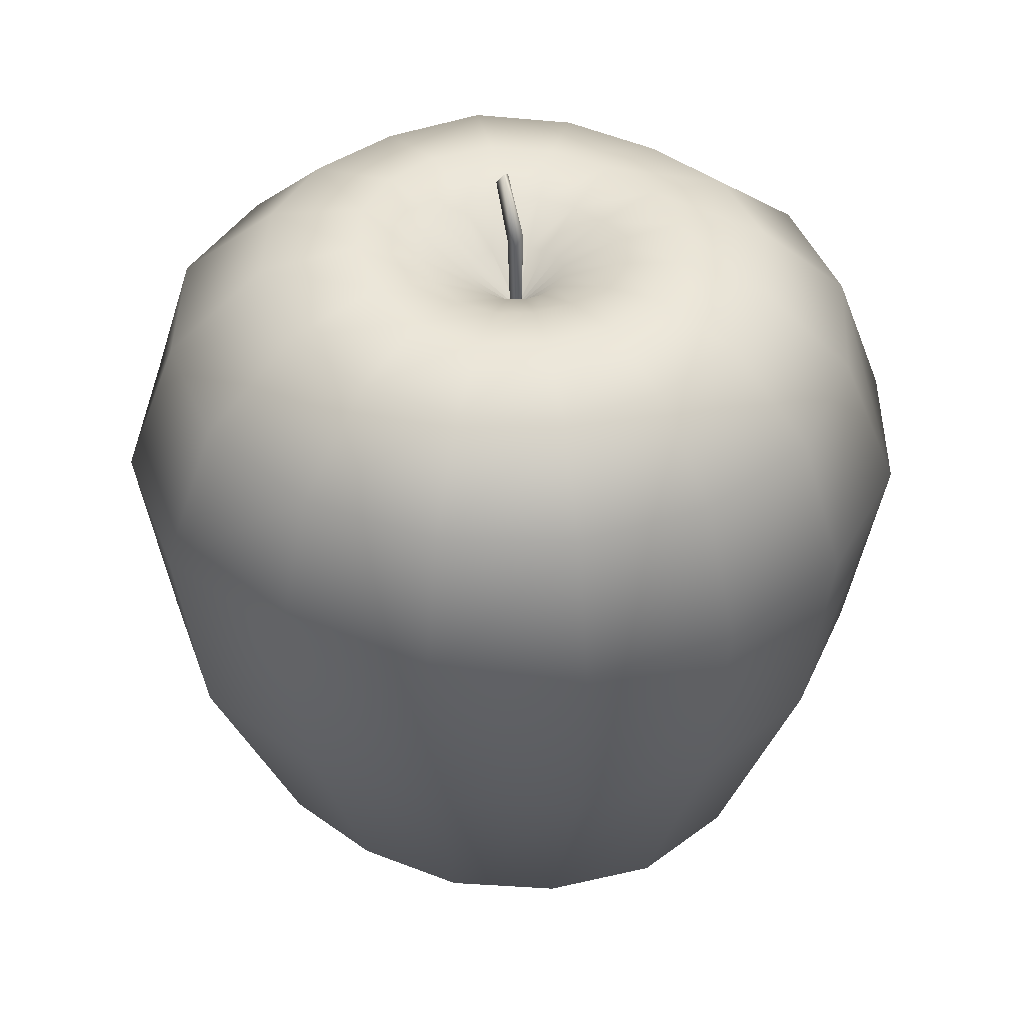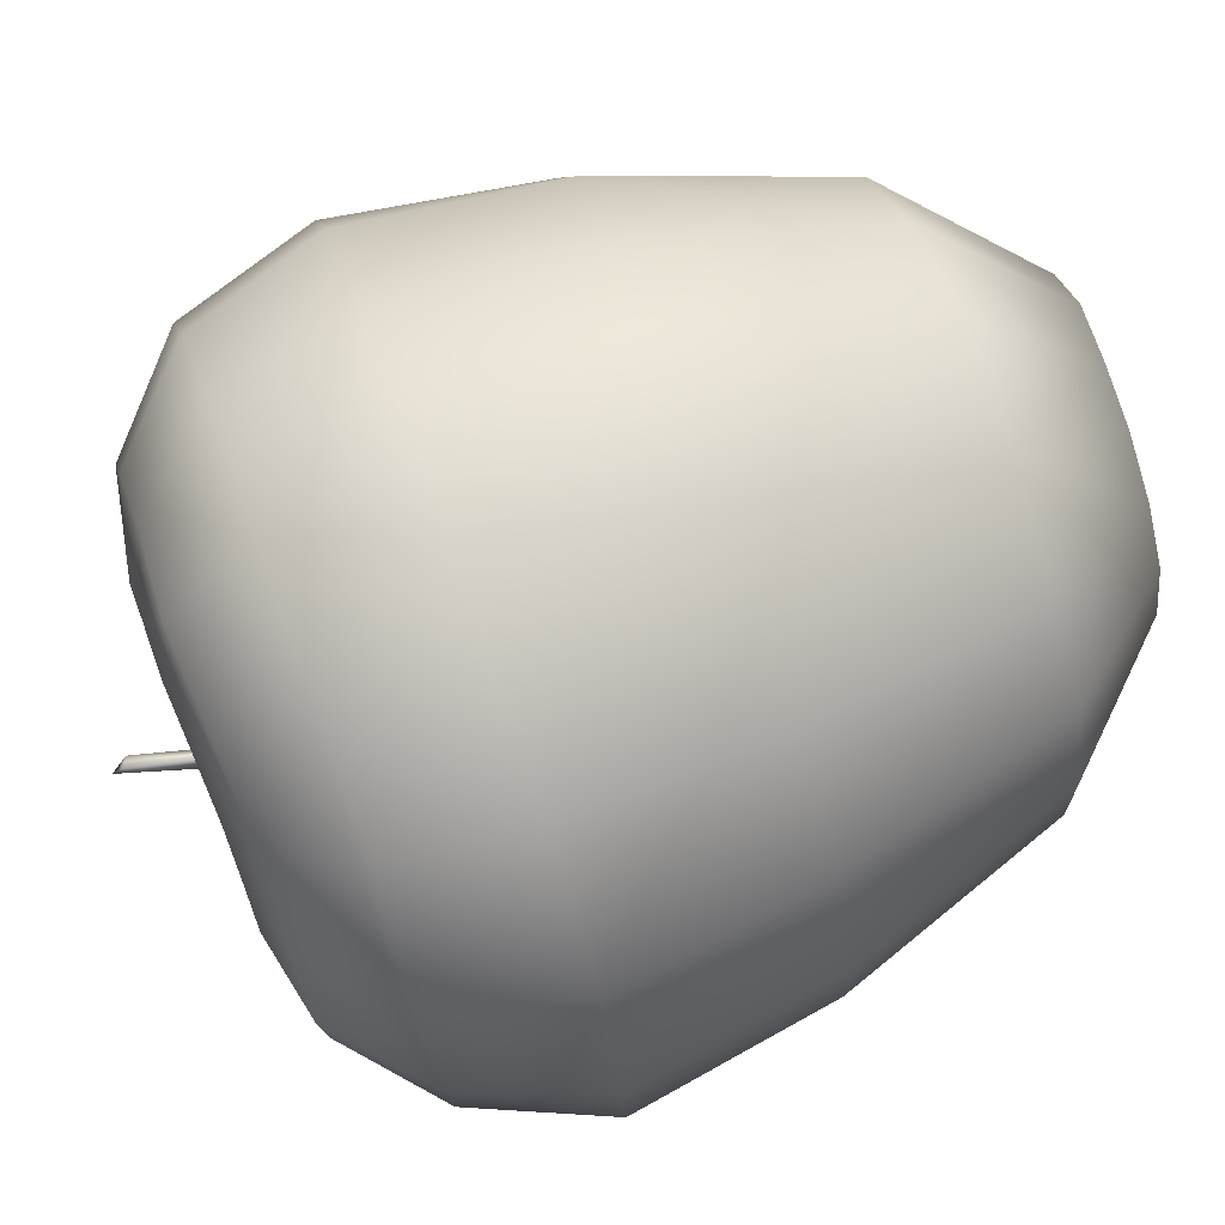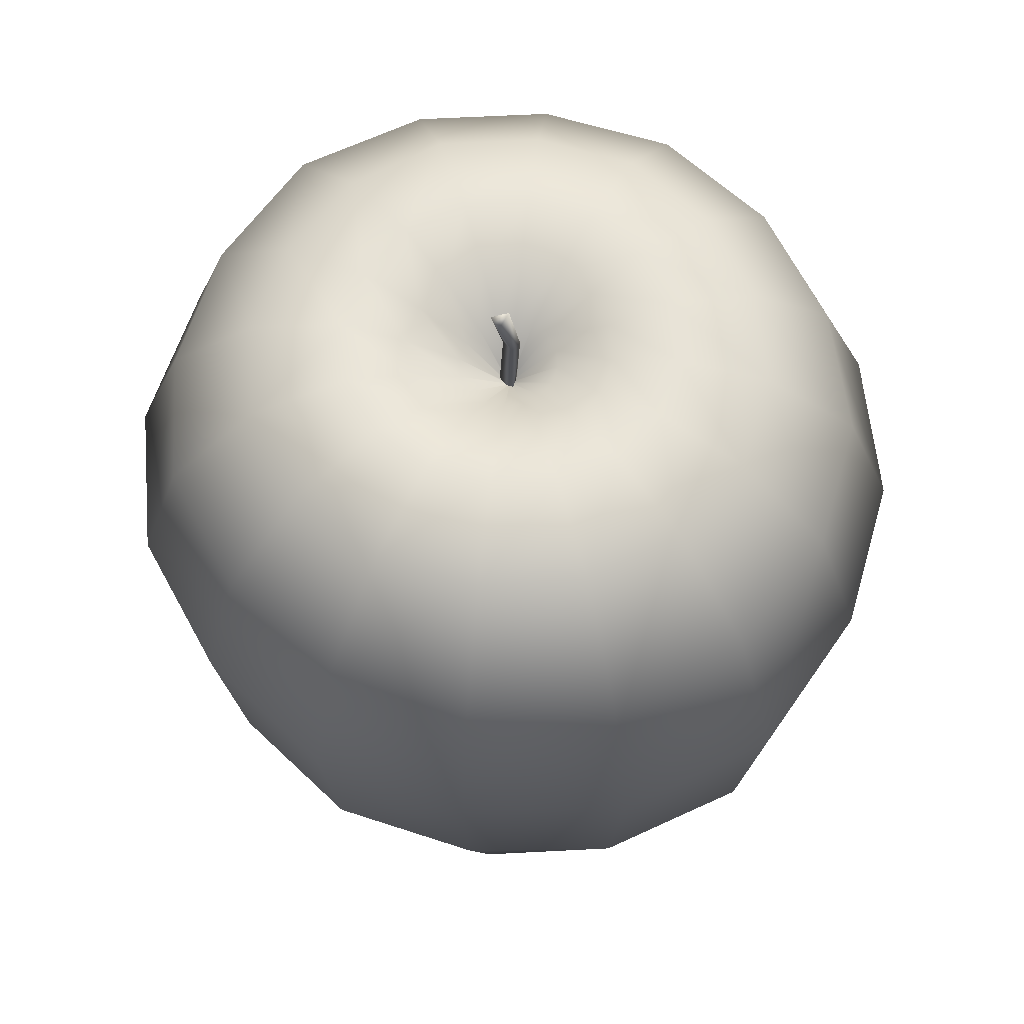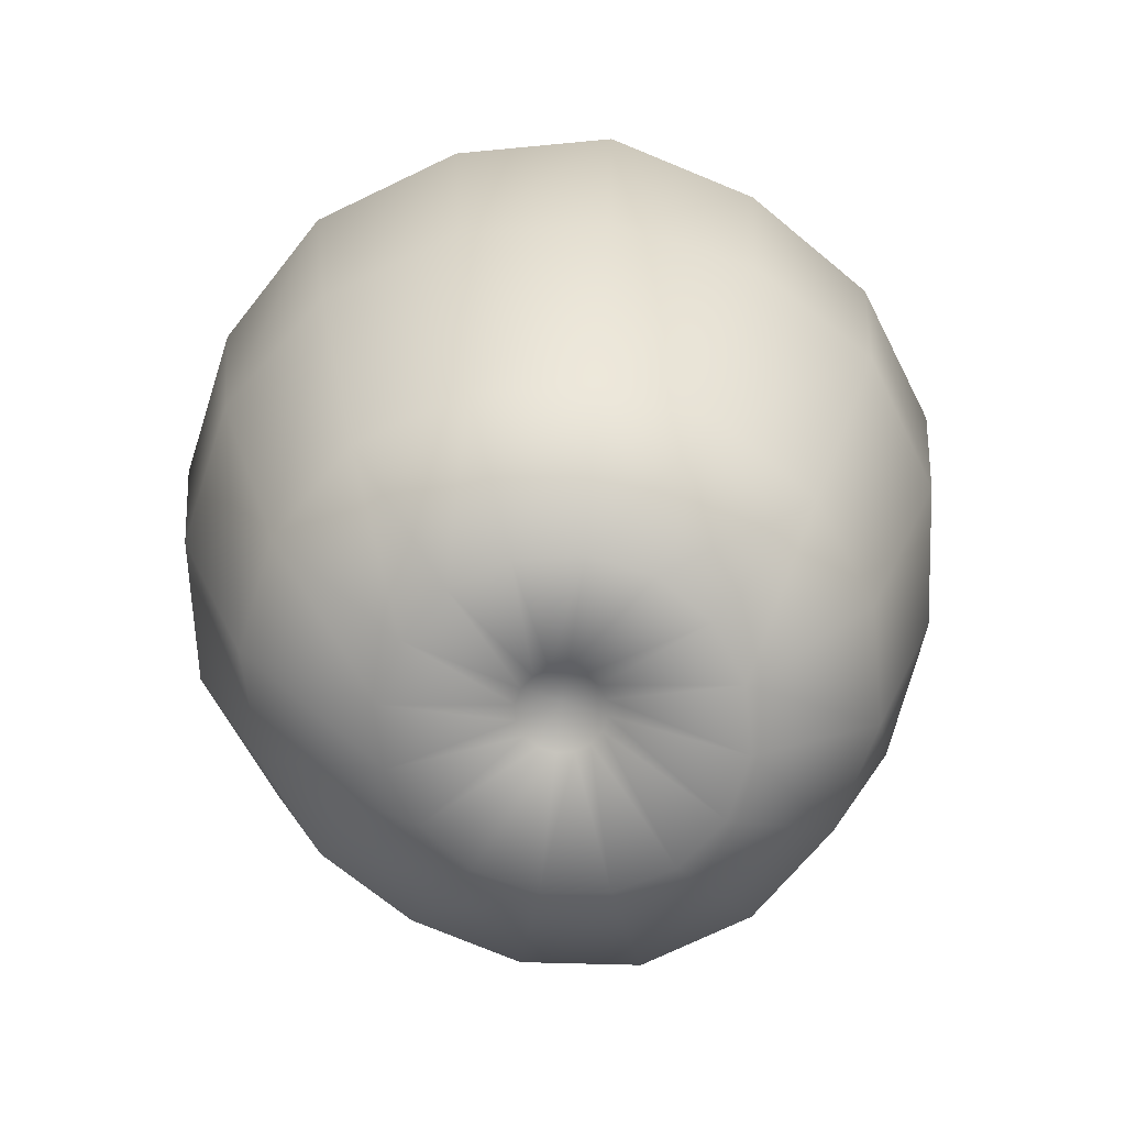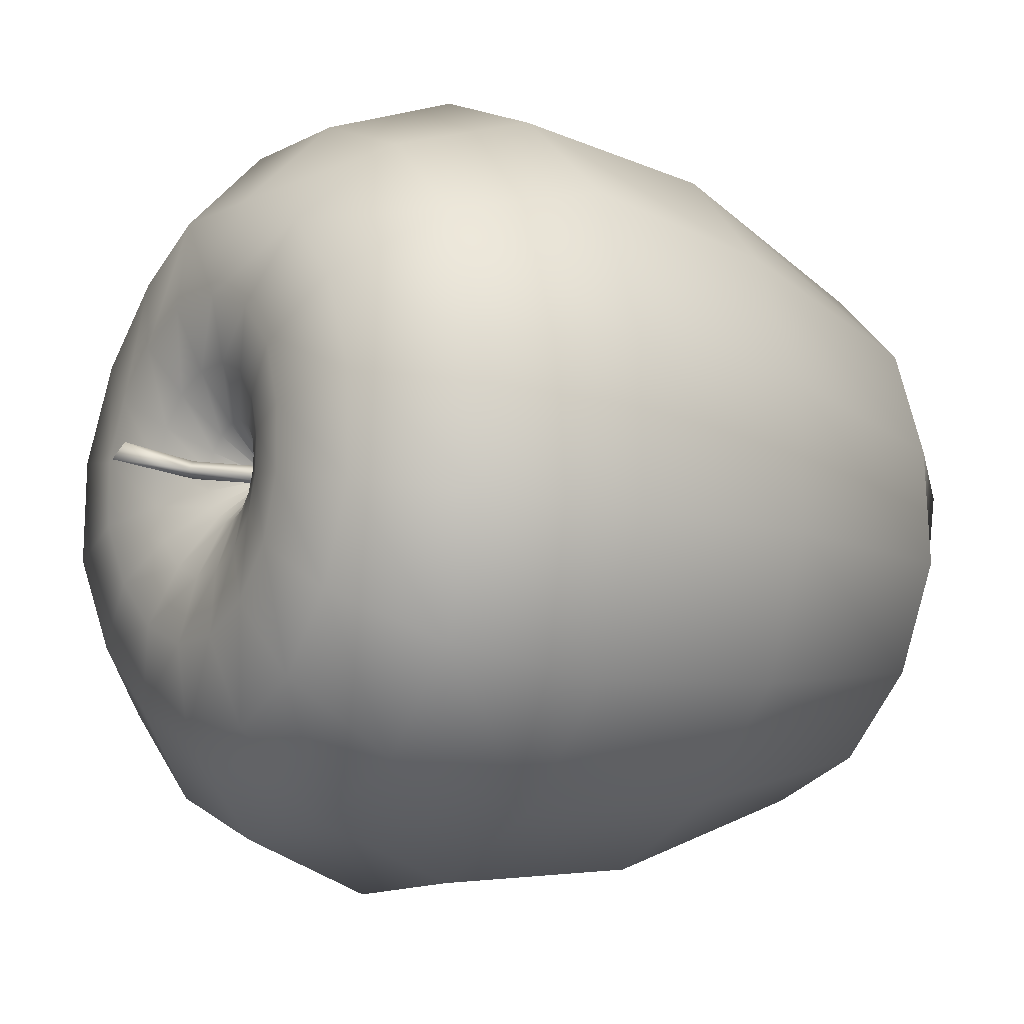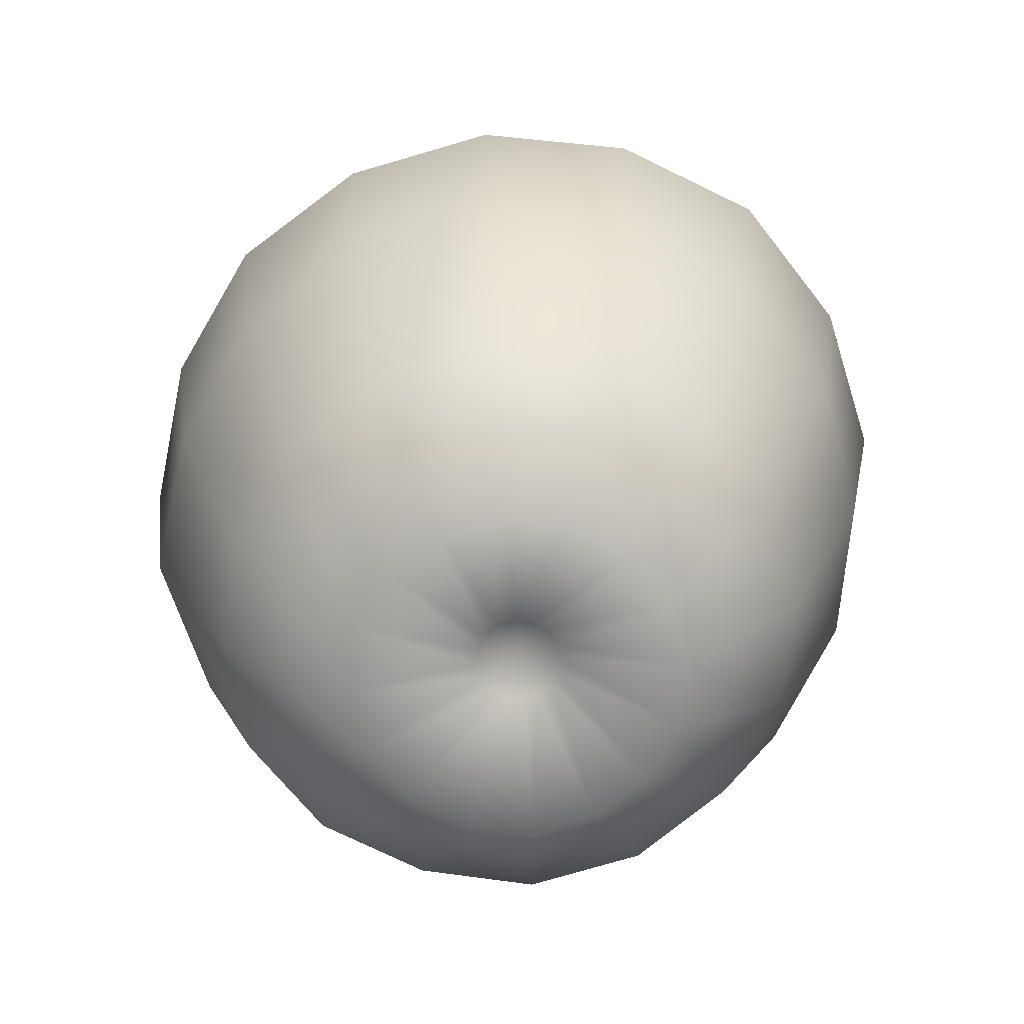
<metadata>
{"format":"obj","ext":"obj","renderer":"f3d","projection":"perspective","resolution":1024,"background":"white","views":[{"elev":41.5,"azim":1.6,"up":"+Z"},{"elev":75.1,"azim":70.4,"up":"+Y"},{"elev":63.8,"azim":-94.8,"up":"+Z"},{"elev":-69.7,"azim":116.8,"up":"+Z"},{"elev":-11.0,"azim":56.2,"up":"+Y"},{"elev":-68.0,"azim":38.8,"up":"+Z"}]}
</metadata>
<code>
o AppleA4
v 0.000241 0.001099 0.04262
v 0.001943 0.002978 0.04263
v 0.001883 0.000424 0.04262
v -0.000164 0.001121 0.05638
v 0.001381 0.002394 0.0565
v 0.002186 0.000925 0.05754
v 0.001105 -9.8e-05 0.05628
v -0.0002 0.004245 0.06647
v -0.000689 0.00167 0.0681
v -0.001939 0.003338 0.06563
v 0.001439 0.001926 0.04426
v 0.006131 0.02578 0.05654
v 0.00882 0.03932 0.05329
v 0.0114 0.05219 0.04074
v 0.01286 0.05931 0.02103
v 0.01233 0.05658 -0.0104
v 0.008623 0.04286 -0.04497
v 0.006136 0.02539 -0.06359
v 0.002584 0.007414 -0.0572
v 0.001607 0.001825 0.0443
v 0.01513 0.02219 0.05604
v 0.02253 0.0333 0.05241
v 0.02993 0.04442 0.0407
v 0.03383 0.05023 0.02103
v 0.0319 0.04732 -0.01013
v 0.02415 0.03619 -0.04484
v 0.01486 0.02171 -0.06333
v 0.00476 0.00651 -0.05719
v 0.001712 0.001673 0.04434
v 0.02197 0.01527 0.05615
v 0.03326 0.02285 0.05311
v 0.04517 0.03085 0.04155
v 0.05148 0.03509 0.02102
v 0.04673 0.0319 -0.01004
v 0.0365 0.02451 -0.0452
v 0.02153 0.01498 -0.06322
v 0.00644 0.004848 -0.05714
v 0.001748 0.001505 0.04439
v 0.02559 0.006249 0.05649
v 0.0391 0.008955 0.05343
v 0.0526 0.01167 0.04124
v 0.06006 0.01319 0.02102
v 0.0551 0.01221 -0.0101
v 0.04256 0.008588 -0.04488
v 0.02508 0.006196 -0.06286
v 0.007382 0.002663 -0.05704
v 0.001724 0.001346 0.04442
v 0.02561 -0.003464 0.05639
v 0.03895 -0.00612 0.05299
v 0.05215 -0.008725 0.04094
v 0.06048 -0.01034 0.02102
v 0.05545 -0.009313 -0.01019
v 0.04309 -0.008466 -0.04524
v 0.02488 -0.00323 -0.06173
v 0.007432 0.000264 -0.05691
v 0.001655 0.00121 0.04444
v 0.02197 -0.01248 0.05616
v 0.03328 -0.02006 0.05318
v 0.04453 -0.02757 0.04103
v 0.05063 -0.03158 0.02102
v 0.04761 -0.02952 -0.01031
v 0.03632 -0.02416 -0.04505
v 0.02124 -0.01185 -0.06127
v 0.006554 -0.001987 -0.05678
v 0.00155 0.001105 0.04444
v 0.01514 -0.01941 0.05598
v 0.02255 -0.03053 0.05253
v 0.02983 -0.04139 0.04057
v 0.03415 -0.04778 0.02102
v 0.03224 -0.04485 -0.01029
v 0.02413 -0.03593 -0.04482
v 0.0147 -0.01853 -0.06168
v 0.004866 -0.003733 -0.05669
v 0.001415 0.001038 0.04443
v 0.006172 -0.02319 0.0558
v 0.008741 -0.0361 0.05205
v 0.01129 -0.0488 0.04038
v 0.01287 -0.05646 0.02103
v 0.0123 -0.05347 -0.01037
v 0.00838 -0.0414 -0.04413
v 0.006062 -0.02208 -0.06144
v 0.002626 -0.004689 -0.05663
v 0.001259 0.001019 0.0444
v -0.003565 -0.0232 0.05575
v -0.006148 -0.0363 0.05263
v -0.008795 -0.04981 0.04106
v -0.01018 -0.05707 0.02102
v -0.009268 -0.05252 -0.01012
v -0.007961 -0.04092 -0.0438
v -0.003245 -0.02201 -0.0611
v 0.000187 -0.004698 -0.0566
v 0.001098 0.00106 0.04436
v -0.01251 -0.01938 0.05611
v -0.02 -0.03065 0.05295
v -0.02791 -0.04256 0.04151
v -0.03199 -0.04875 0.02102
v -0.02955 -0.0451 -0.01036
v -0.02285 -0.03449 -0.04366
v -0.0119 -0.01854 -0.06176
v -0.002065 -0.003753 -0.05662
v 0.00134 0.001424 0.04384
v 0.000955 0.001165 0.04433
v -0.01918 -0.01235 0.05698
v -0.03088 -0.02021 0.05399
v -0.04333 -0.02857 0.04224
v -0.05056 -0.03343 0.02102
v -0.04709 -0.03109 -0.01103
v -0.03527 -0.02367 -0.04446
v -0.01864 -0.01199 -0.06258
v -0.003767 -0.002006 -0.05669
v 0.00086 0.001327 0.04429
v -0.02255 -0.003377 0.05812
v -0.03712 -0.006284 0.0554
v -0.05144 -0.009122 0.04229
v -0.05949 -0.0107 0.02102
v -0.05506 -0.009803 -0.01084
v -0.04292 -0.008496 -0.04534
v -0.02238 -0.003291 -0.06339
v -0.004655 0.000257 -0.0568
v 0.000837 0.001524 0.04425
v -0.02251 0.006148 0.0583
v -0.03705 0.009065 0.05518
v -0.05163 0.01201 0.04243
v -0.0583 0.0134 0.02102
v -0.05369 0.0125 -0.01048
v -0.04301 0.008744 -0.04541
v -0.02259 0.006254 -0.06455
v -0.004609 0.002671 -0.05693
v 0.0009 0.001718 0.04423
v -0.01898 0.01501 0.05786
v -0.03098 0.02308 0.05437
v -0.04256 0.03091 0.04162
v -0.04809 0.0347 0.02102
v -0.04506 0.0327 -0.0104
v -0.03618 0.02452 -0.0452
v -0.01903 0.01517 -0.06516
v -0.003658 0.004869 -0.05704
v 0.001042 0.00187 0.04422
v -0.01231 0.02187 0.05743
v -0.02016 0.0337 0.05382
v -0.02752 0.04484 0.04104
v -0.03093 0.0501 0.02103
v -0.02887 0.04704 -0.01005
v -0.02439 0.03703 -0.04552
v -0.01223 0.02195 -0.06495
v -0.001961 0.006533 -0.05712
v 0.001236 0.001944 0.04423
v -0.00349 0.02559 0.05724
v -0.006261 0.03965 0.05427
v -0.008833 0.05285 0.04119
v -0.01006 0.05936 0.02103
v -0.009412 0.05622 -0.01031
v -0.008404 0.04339 -0.04534
v -0.003354 0.02547 -0.06403
v 0.000228 0.007424 -0.05717
v 0.00141 0.001471 -0.05377
v 0.004325 0.01662 0.05373
v 0.009884 0.01429 0.05376
v 0.01401 0.009931 0.0541
v 0.01616 0.004368 0.05443
v 0.01614 -0.001565 0.05446
v 0.01395 -0.007088 0.05427
v 0.009782 -0.01134 0.05418
v 0.004293 -0.01367 0.05408
v -0.001681 -0.01371 0.05397
v -0.007173 -0.01136 0.05413
v -0.01123 -0.00702 0.05455
v -0.01337 -0.001536 0.05481
v -0.01338 0.004335 0.0548
v -0.01122 0.009813 0.05458
v -0.007128 0.01409 0.05431
v -0.001679 0.0165 0.054
v 0.00281 0.008919 0.04982
v 0.005487 0.007672 0.05002
v 0.007396 0.005488 0.05032
v 0.008329 0.00281 0.05057
v 0.008259 2.2e-05 0.05068
v 0.007204 -0.002541 0.05068
v 0.005268 -0.004526 0.05064
v 0.002715 -0.005631 0.05057
v -8.1e-05 -0.005676 0.0505
v -0.002693 -0.004628 0.05044
v -0.004714 -0.002643 0.05039
v -0.005846 -2.3e-05 0.05031
v -0.005924 0.002859 0.05019
v -0.004901 0.00559 0.05003
v -0.002886 0.007741 0.04989
v -0.000166 0.008935 0.04979
f 10 8 5
f 7 3 6
f 6 8 9
f 5 2 4
f 5 4 10
f 10 9 8
f 4 1 7
f 5 8 6
f 2 1 4
f 2 5 6
f 3 2 6
f 7 1 3
f 4 7 9
f 9 7 6
f 10 4 9
f 36 27 26 35
f 147 11 173 188
f 40 31 30 39
f 34 25 24 33
f 43 34 33 42
f 35 26 25 34
f 27 18 17 26
f 23 14 13 22
f 24 15 14 23
f 11 20 174 173
f 25 16 15 24
f 22 13 12 21
f 26 17 16 25
f 14 15 151 150
f 15 16 152 151
f 18 27 28 19
f 158 159 30 21
f 16 17 153 152
f 41 32 31 40
f 42 33 32 41
f 20 29 175 174
f 52 43 42 51
f 101 38 29
f 156 37 46
f 49 40 39 48
f 27 36 37 28
f 45 36 35 44
f 50 41 40 49
f 51 42 41 50
f 44 35 34 43
f 29 38 176 175
f 61 52 51 60
f 101 47 38
f 36 45 46 37
f 156 46 55
f 58 49 48 57
f 54 45 44 53
f 59 50 49 58
f 60 51 50 59
f 53 44 43 52
f 70 61 60 69
f 38 47 177 176
f 101 56 47
f 45 54 55 46
f 156 55 64
f 67 58 57 66
f 63 54 53 62
f 68 59 58 67
f 69 60 59 68
f 62 53 52 61
f 79 70 69 78
f 47 56 178 177
f 101 65 56
f 156 64 73
f 72 63 62 71
f 77 68 67 76
f 78 69 68 77
f 71 62 61 70
f 76 67 66 75
f 54 63 64 55
f 56 65 179 178
f 88 79 78 87
f 101 74 65
f 85 76 75 84
f 81 72 71 80
f 86 77 76 85
f 87 78 77 86
f 80 71 70 79
f 63 72 73 64
f 156 73 82
f 97 88 87 96
f 101 83 74
f 65 74 180 179
f 94 85 84 93
f 95 86 85 94
f 96 87 86 95
f 89 80 79 88
f 90 81 80 89
f 156 82 91
f 72 81 82 73
f 101 92 83
f 74 83 181 180
f 107 97 96 106
f 104 94 93 103
f 105 95 94 104
f 98 89 88 97
f 99 90 89 98
f 106 96 95 105
f 81 90 91 82
f 156 91 100
f 101 102 92
f 83 92 182 181
f 116 107 106 115
f 109 99 98 108
f 114 105 104 113
f 108 98 97 107
f 115 106 105 114
f 90 99 100 91
f 156 100 110
f 113 104 103 112
f 101 111 102
f 92 102 183 182
f 125 116 115 124
f 118 109 108 117
f 123 114 113 122
f 124 115 114 123
f 117 108 107 116
f 99 109 110 100
f 156 110 119
f 167 168 112 103
f 122 113 112 121
f 102 111 184 183
f 134 125 124 133
f 101 120 111
f 127 118 117 126
f 132 123 122 131
f 133 124 123 132
f 126 117 116 125
f 109 118 119 110
f 156 119 128
f 168 169 121 112
f 131 122 121 130
f 111 120 185 184
f 143 134 133 142
f 101 129 120
f 136 127 126 135
f 141 132 131 140
f 135 126 125 134
f 118 127 128 119
f 156 128 137
f 140 131 130 139
f 142 133 132 141
f 120 129 186 185
f 152 143 142 151
f 101 138 129
f 144 135 134 143
f 32 23 22 31
f 127 136 137 128
f 156 137 146
f 149 140 139 148
f 151 142 141 150
f 145 136 135 144
f 150 141 140 149
f 129 138 187 186
f 101 147 138
f 12 13 149 148
f 156 146 155
f 136 145 146 137
f 154 145 144 153
f 153 144 143 152
f 138 147 188 187
f 156 155 19
f 101 20 11
f 145 154 155 146
f 31 22 21 30
f 172 157 12 148
f 154 18 19 155
f 157 158 21 12
f 188 173 157 172
f 187 188 172 171
f 186 187 171 170
f 185 186 170 169
f 184 185 169 168
f 183 184 168 167
f 182 183 167 166
f 181 182 166 165
f 180 181 165 164
f 179 180 164 163
f 178 179 163 162
f 177 178 162 161
f 176 177 161 160
f 175 176 160 159
f 174 175 159 158
f 173 174 158 157
f 156 19 28
f 156 28 37
f 101 29 20
f 17 18 154 153
f 159 160 39 30
f 160 161 48 39
f 161 162 57 48
f 162 163 66 57
f 163 164 75 66
f 164 165 84 75
f 165 166 93 84
f 166 167 103 93
f 169 170 130 121
f 170 171 139 130
f 171 172 148 139
f 147 101 11
f 13 14 150 149
f 33 24 23 32

</code>
